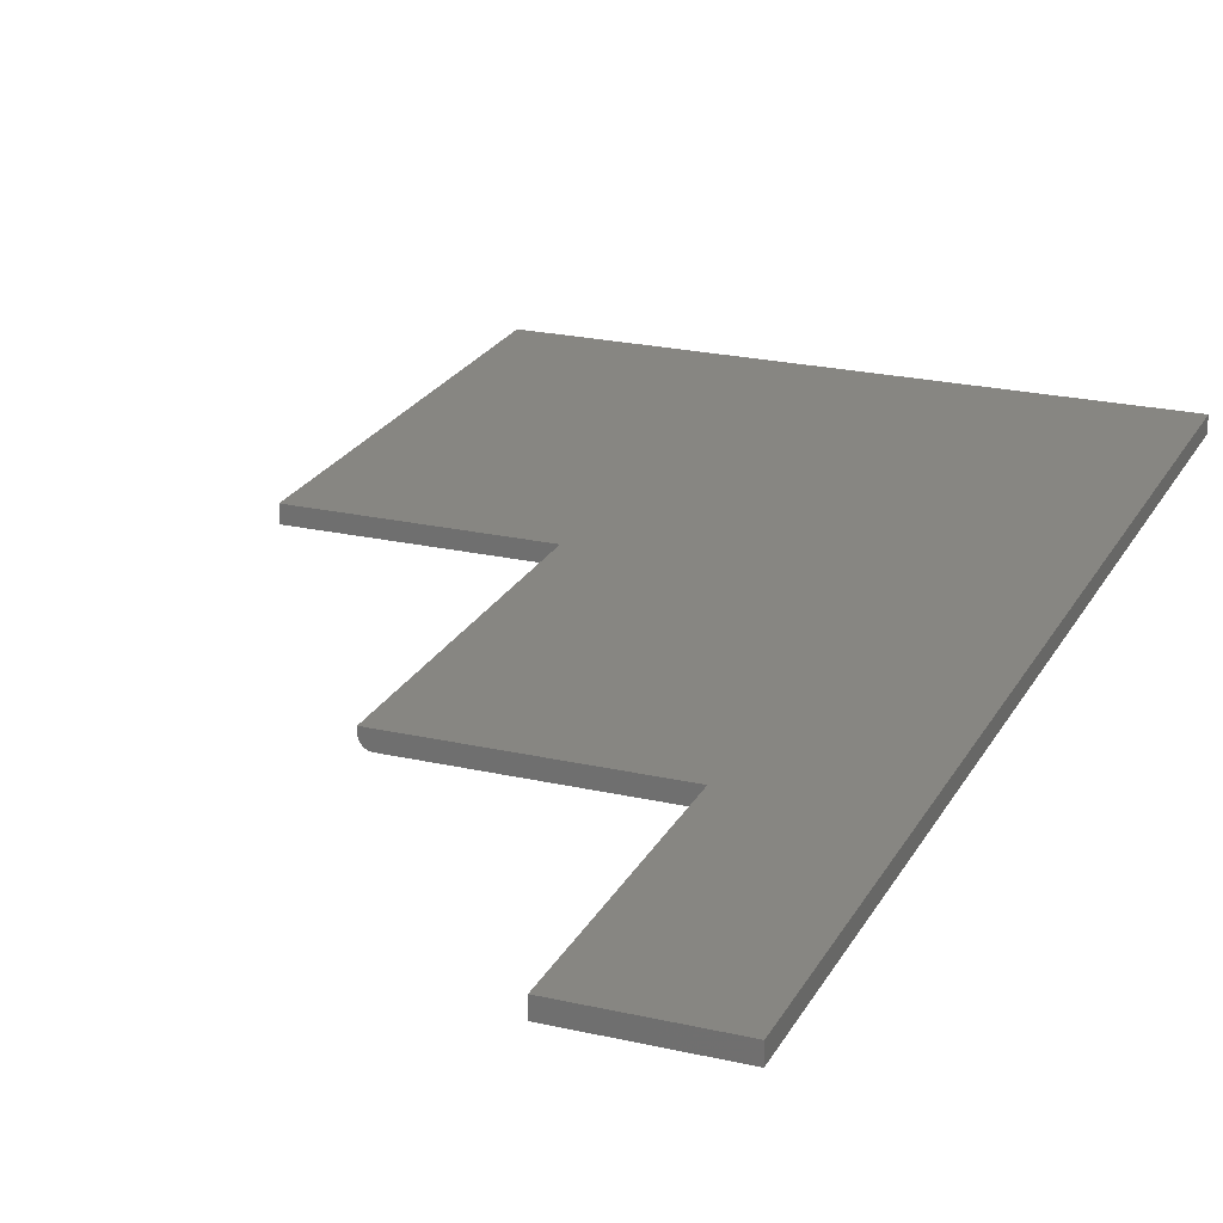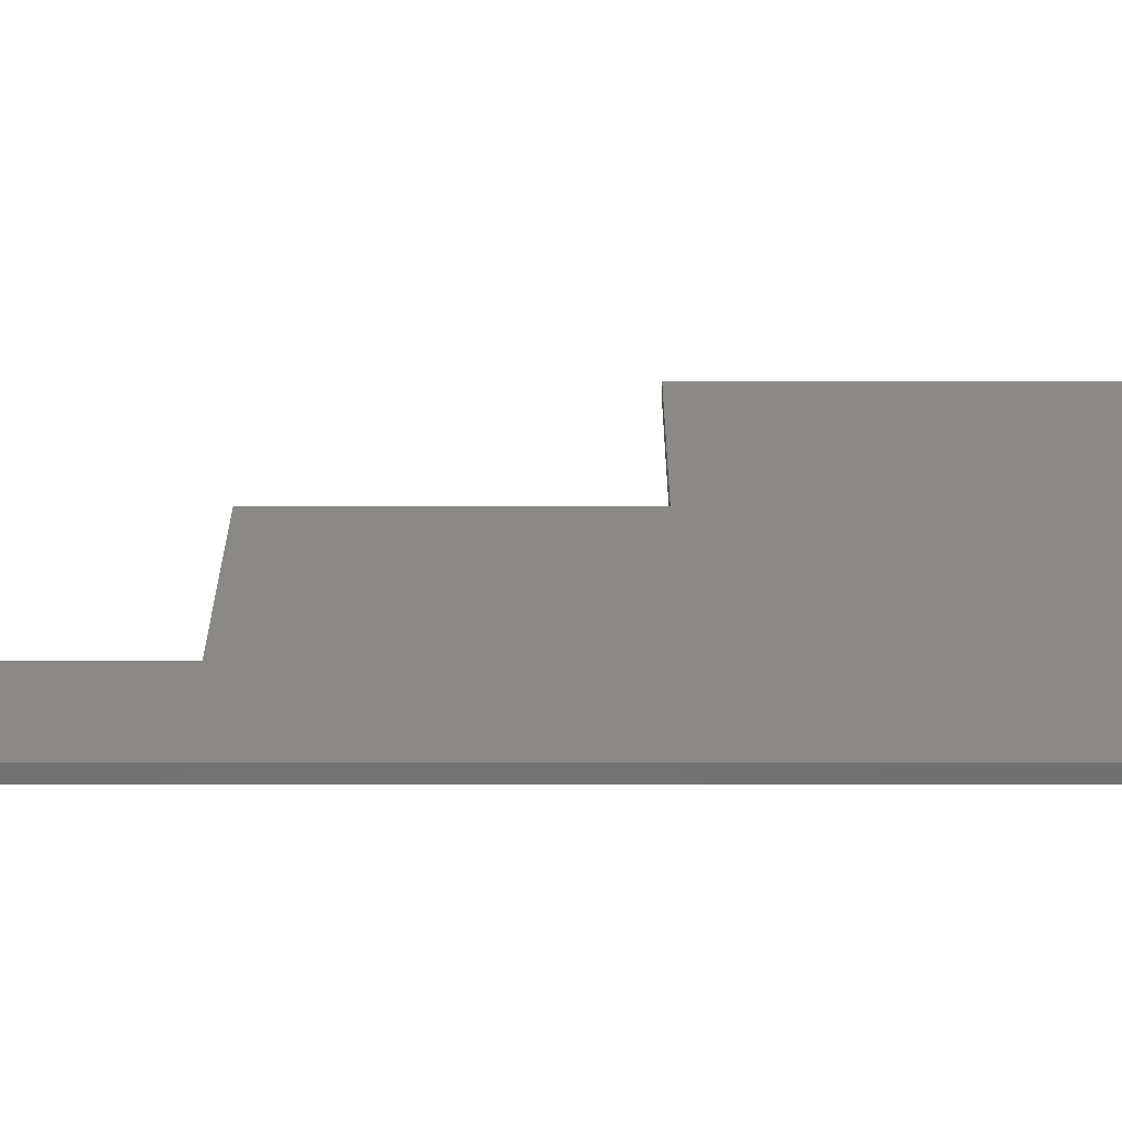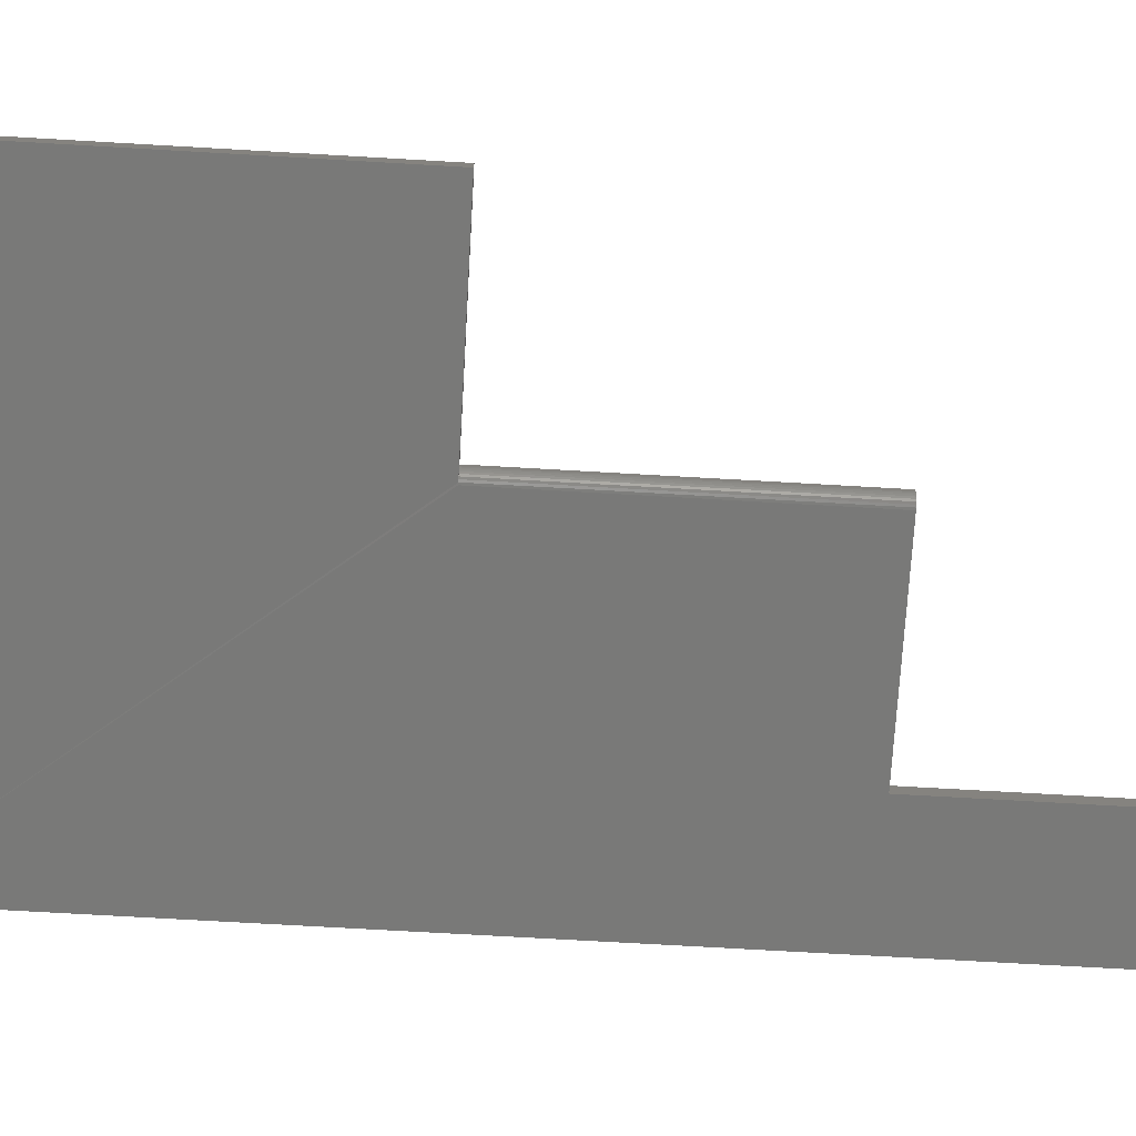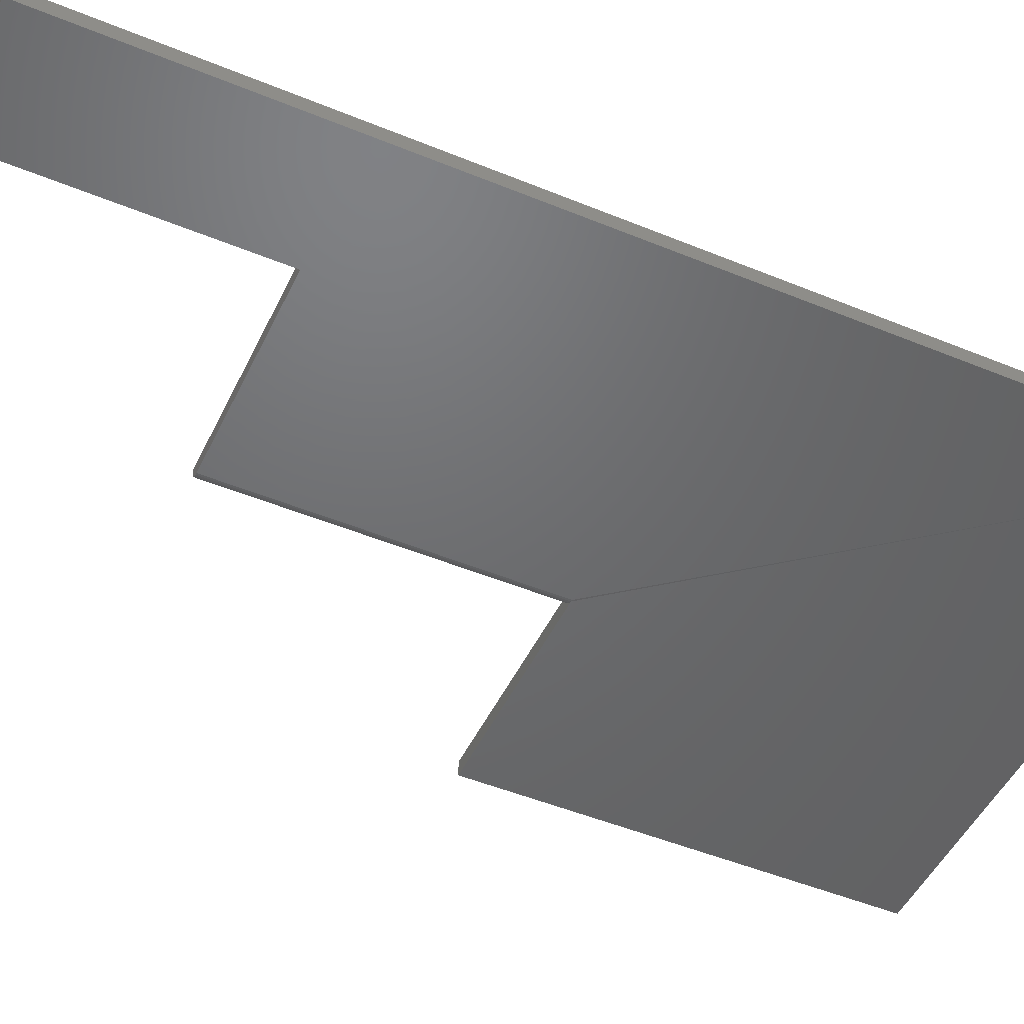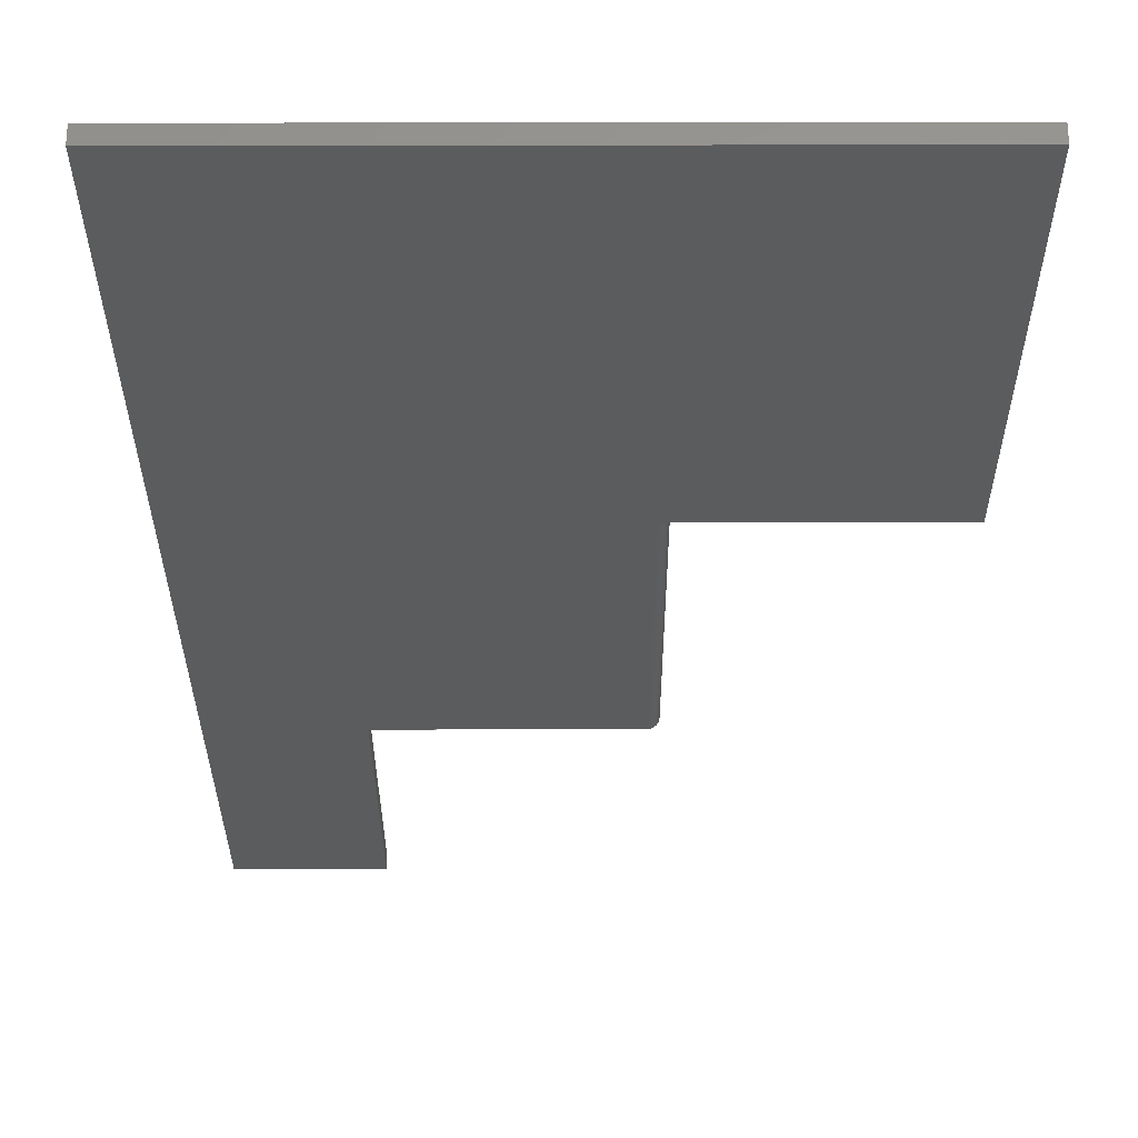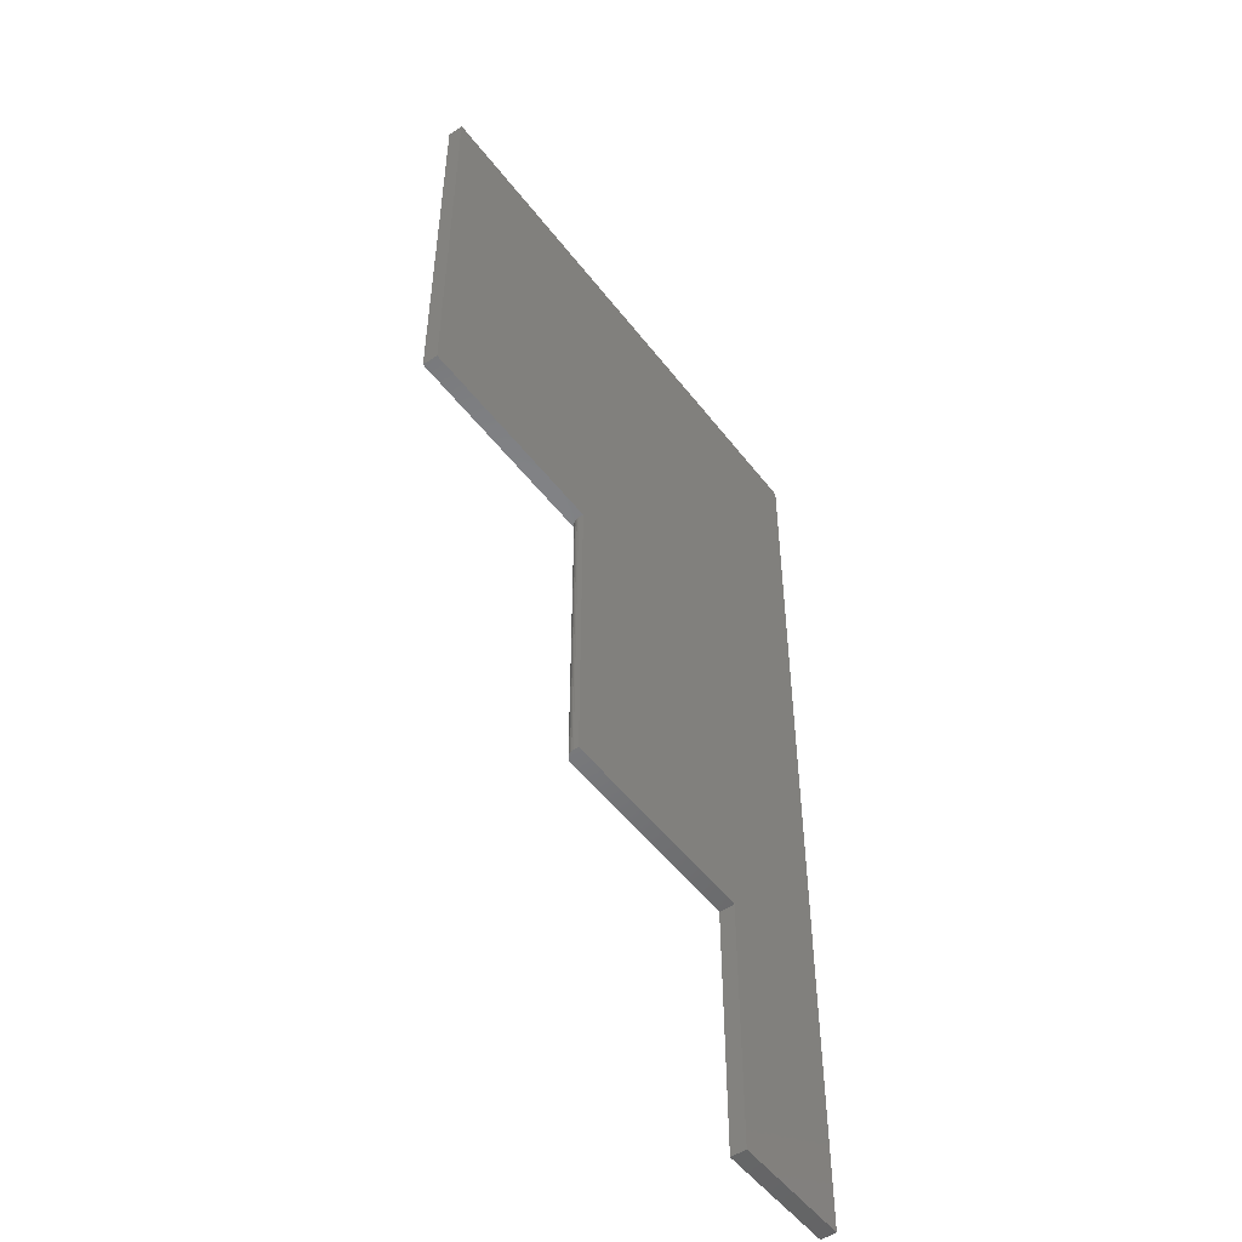
<metadata>
{"format":"stl","ext":"stl","renderer":"f3d","projection":"perspective","resolution":1024,"background":"white","views":[{"elev":22.6,"azim":-158.4,"up":"+Y"},{"elev":28.5,"azim":-90.0,"up":"+Y"},{"elev":-71.8,"azim":86.7,"up":"+Y"},{"elev":-48.6,"azim":-114.7,"up":"+Y"},{"elev":-29.0,"azim":0.1,"up":"+Y"},{"elev":-51.3,"azim":126.2,"up":"+Z"}]}
</metadata>
<code>
# stl→obj: 32 verts, 60 faces
v 0.2118 -0.02344 0.1184
v 0.2118 1.893e-16 0.1184
v 0.2118 -0.02344 0.75
v 0.2118 2.594e-16 0.75
v -0.1165 -0.02314 0.1184
v -0.1196 -0.02344 0.1184
v -0.4355 -0.02344 -0.3553
v -0.1196 -0.02344 -0.3553
v -0.625 -0.02344 0.75
v -0.625 -0.02344 -0.75
v -0.4355 -0.02344 -0.75
v -0.1039 -0.007812 -0.3553
v -0.1039 1.017e-16 -0.3553
v -0.1039 -0.007812 0.1184
v -0.1039 1.543e-16 0.1184
v -0.1042 -0.01086 -0.3553
v -0.1051 -0.01379 -0.3553
v -0.1085 -0.01886 -0.3553
v -0.1066 -0.01649 -0.3553
v -0.1109 -0.0208 -0.3553
v -0.1136 -0.02225 -0.3553
v -0.1165 -0.02314 -0.3553
v -0.4355 6.486e-17 -0.3553
v -0.1136 -0.02225 0.1184
v -0.1109 -0.0208 0.1184
v -0.1085 -0.01886 0.1184
v -0.1066 -0.01649 0.1184
v -0.1051 -0.01379 0.1184
v -0.1042 -0.01086 0.1184
v -0.625 1.665e-16 0.75
v -0.4355 2.104e-17 -0.75
v -0.625 0 -0.75
f 1 2 3
f 3 2 4
f 3 5 1
f 6 7 8
f 9 10 11
f 9 11 7
f 9 7 6
f 9 6 5
f 9 5 3
f 12 13 14
f 14 13 15
f 12 16 17
f 18 17 19
f 13 12 17
f 13 17 18
f 13 18 20
f 13 20 21
f 13 21 22
f 13 22 8
f 13 8 7
f 13 7 23
f 1 5 24
f 1 24 25
f 1 25 26
f 1 26 27
f 1 27 28
f 1 28 29
f 1 29 14
f 1 14 15
f 1 15 2
f 3 4 9
f 9 4 30
f 12 14 16
f 16 14 29
f 16 29 17
f 17 29 28
f 17 28 19
f 19 28 27
f 19 27 18
f 18 27 26
f 18 26 20
f 20 26 25
f 20 25 21
f 21 25 24
f 21 24 22
f 22 24 5
f 22 5 8
f 8 5 6
f 13 23 15
f 2 15 4
f 4 15 23
f 4 23 30
f 30 23 31
f 30 31 32
f 9 30 10
f 10 30 32
f 11 31 7
f 7 31 23
f 10 32 11
f 11 32 31

</code>
